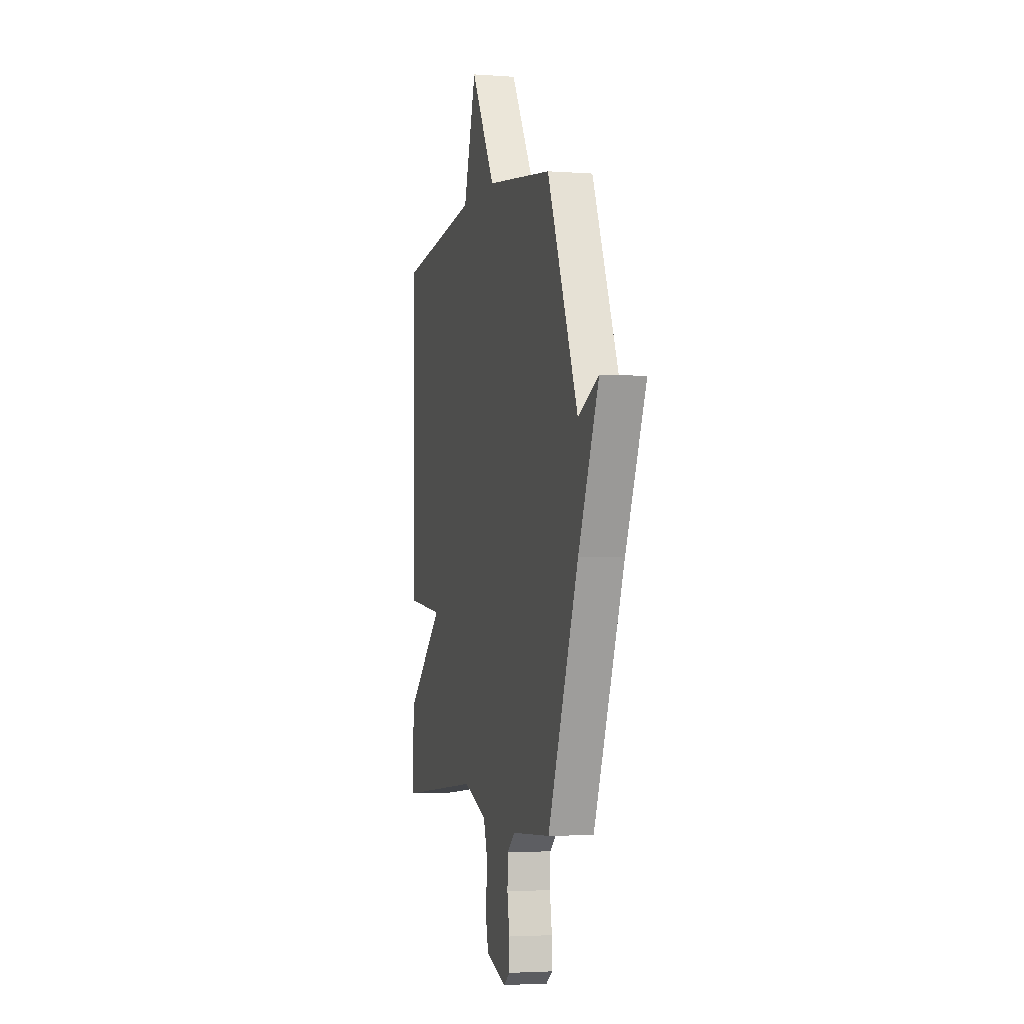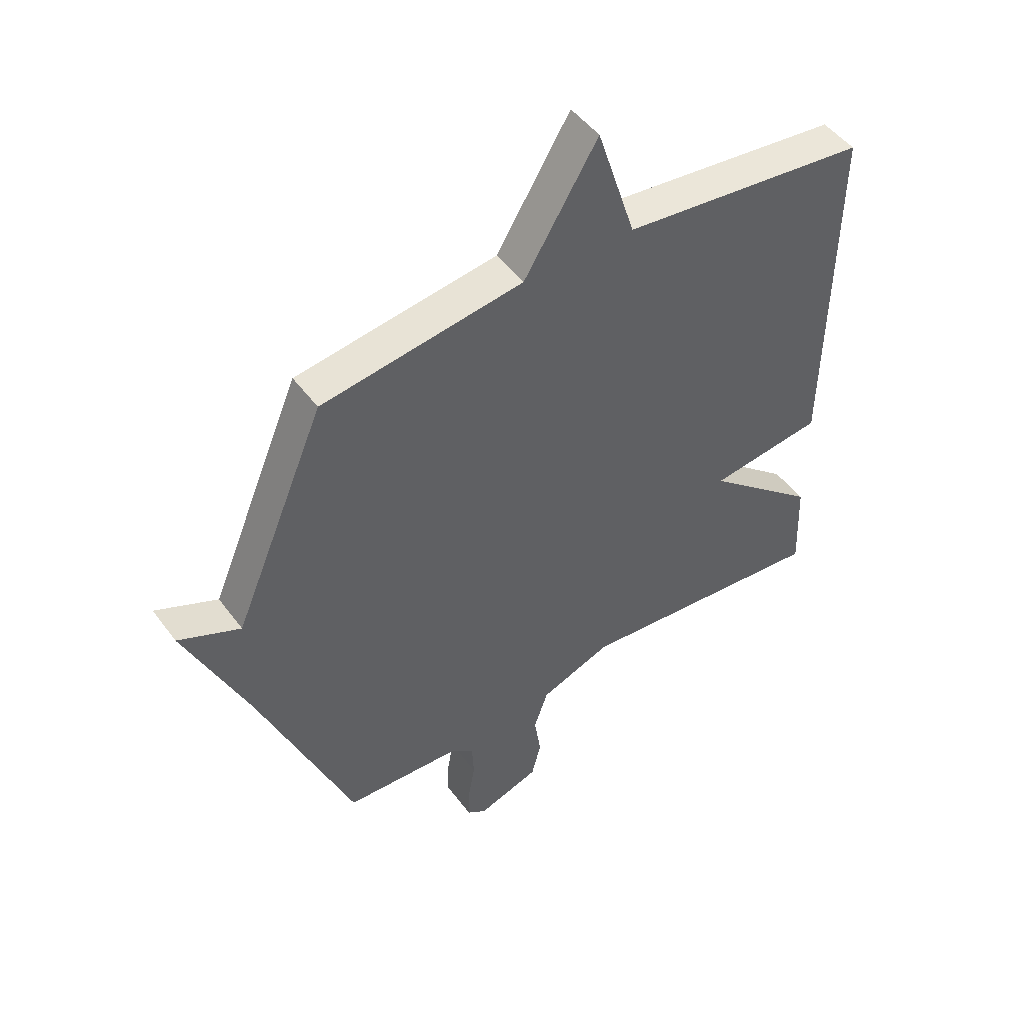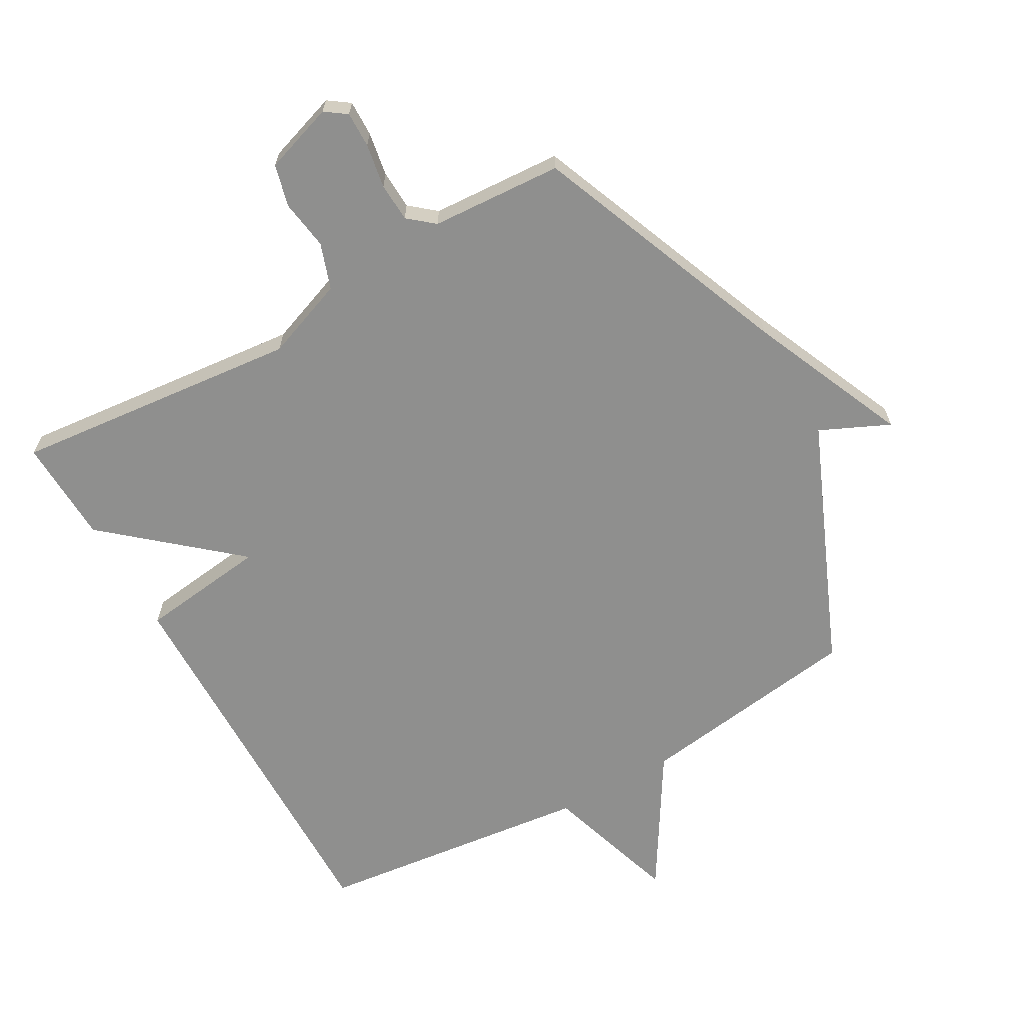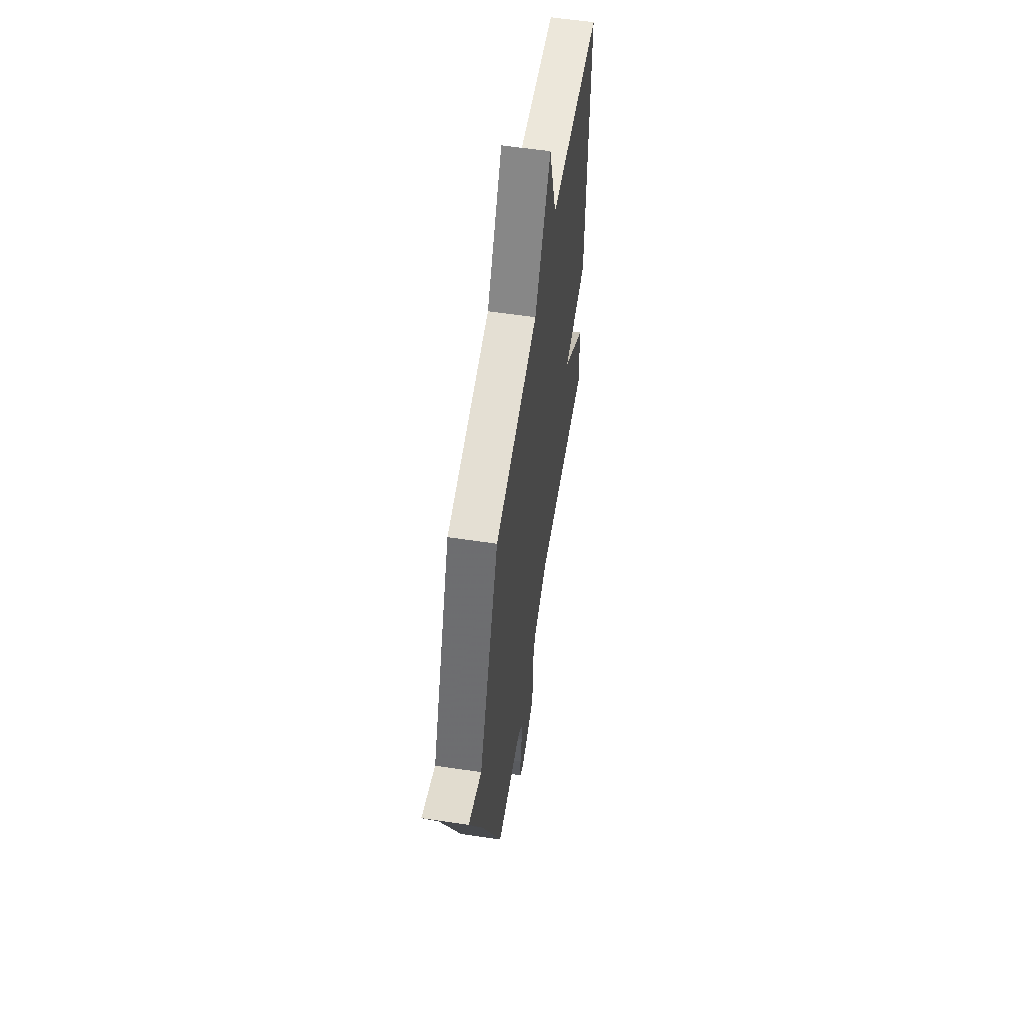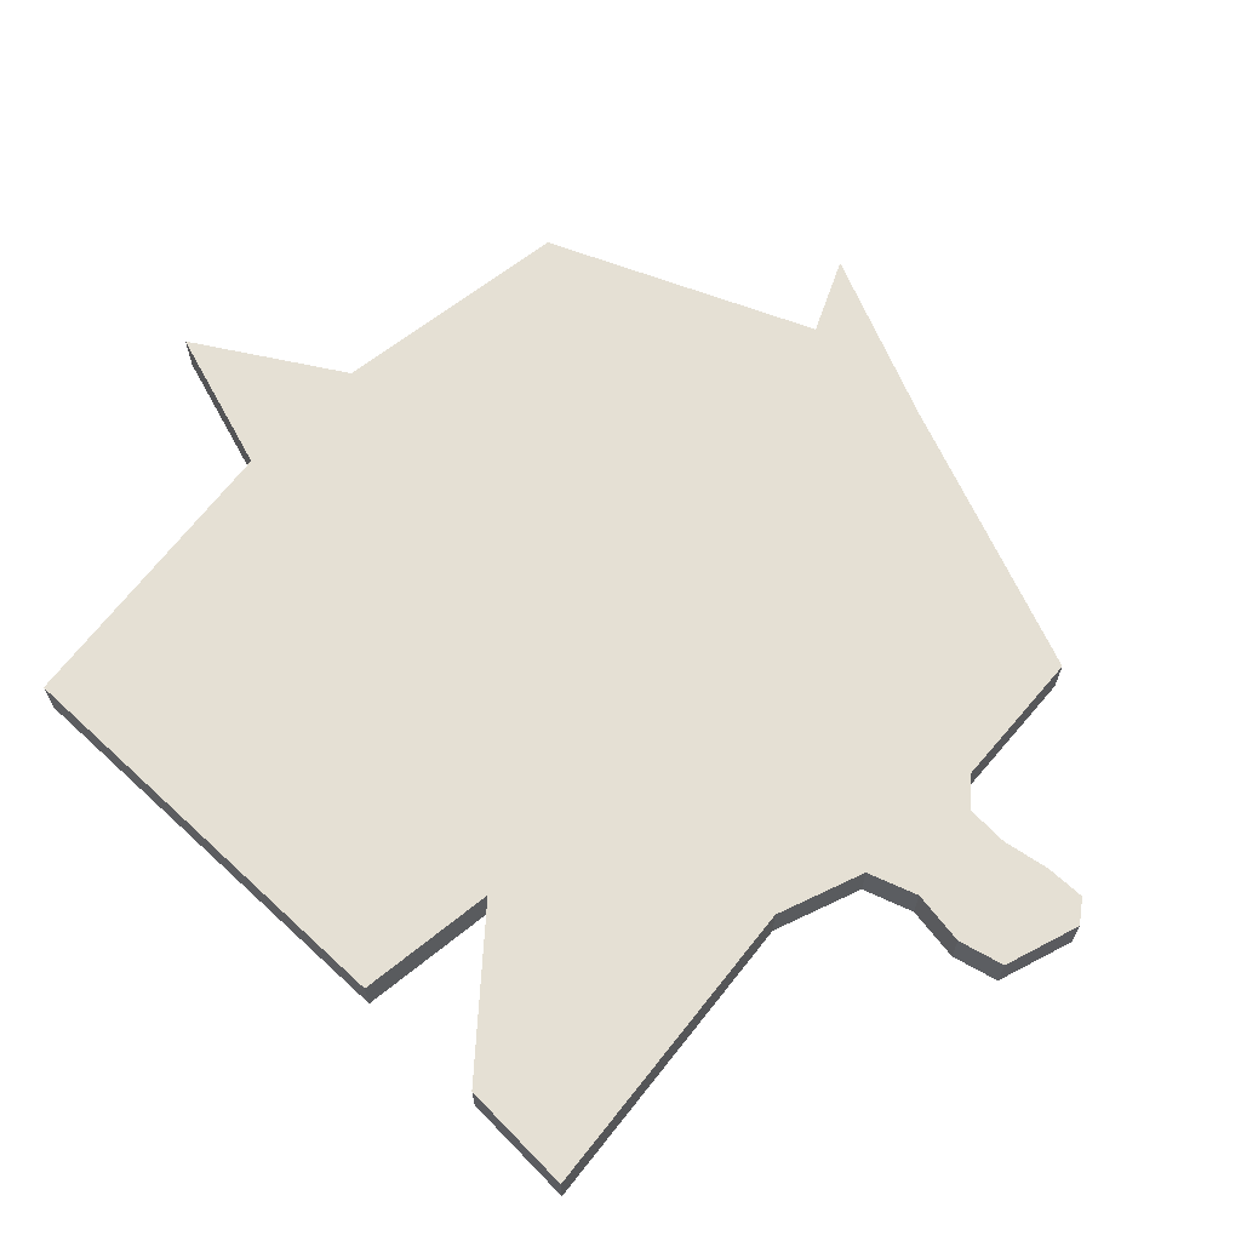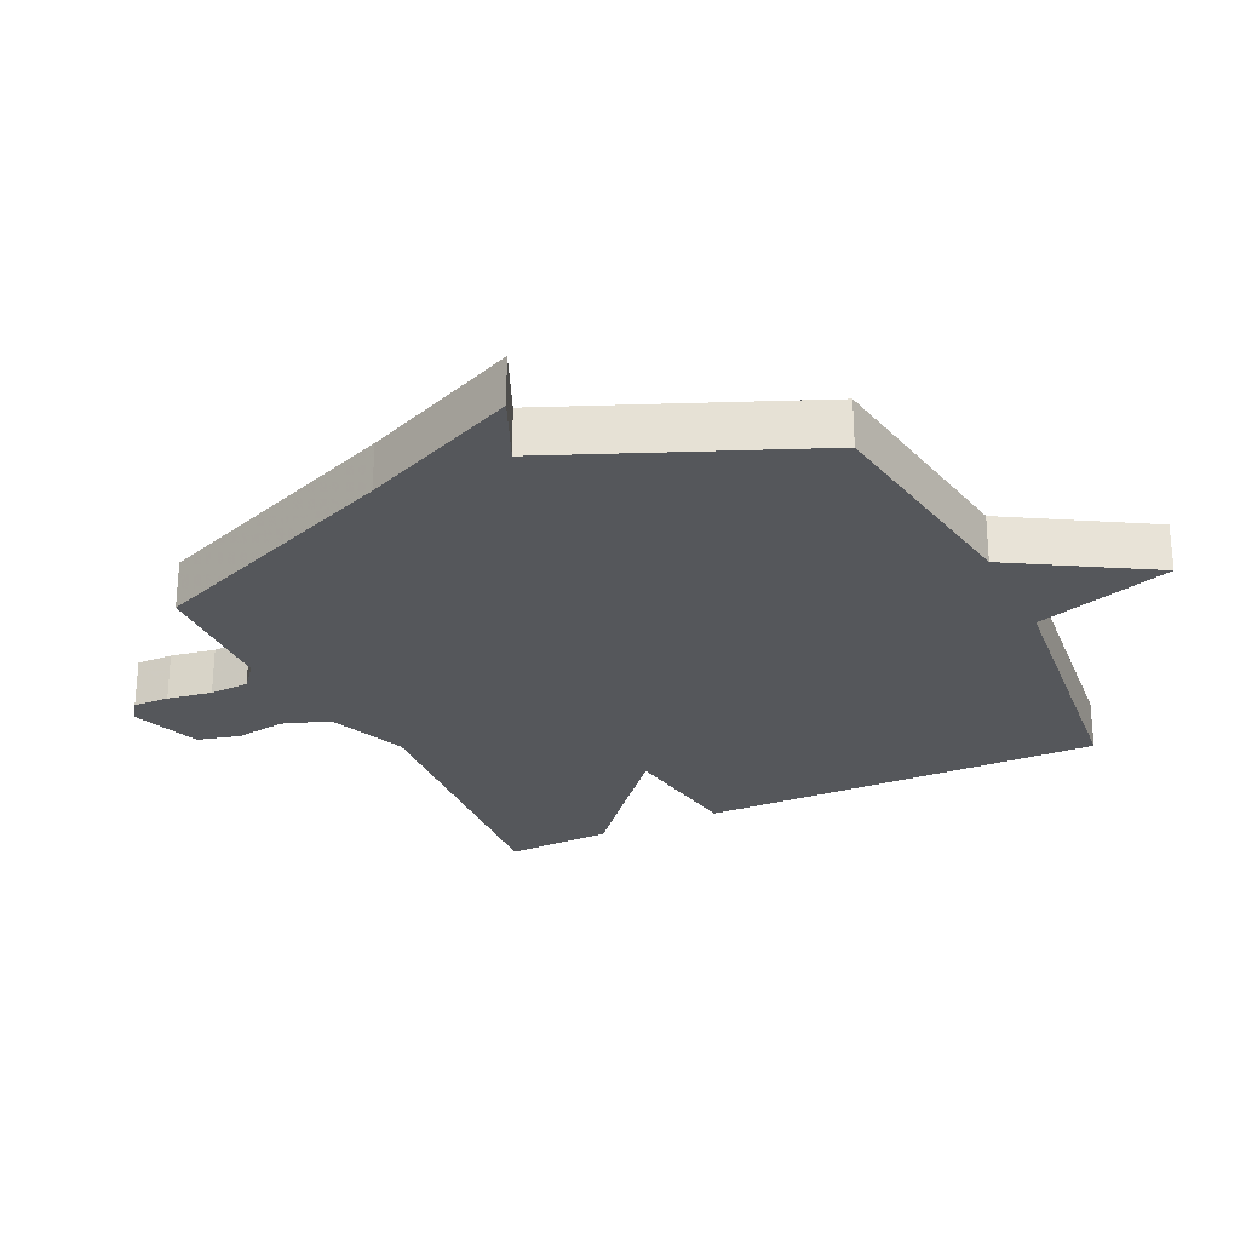
<metadata>
{"format":"obj","ext":"obj","renderer":"f3d","projection":"perspective","resolution":1024,"background":"white","views":[{"elev":-3.2,"azim":-104.1,"up":"+Z"},{"elev":48.7,"azim":-34.9,"up":"+Z"},{"elev":-65.3,"azim":-150.6,"up":"+Y"},{"elev":57.9,"azim":-81.2,"up":"+Z"},{"elev":65.6,"azim":133.7,"up":"+Y"},{"elev":-26.7,"azim":-64.2,"up":"+Y"}]}
</metadata>
<code>
v 0.5 0.07 0.5
v 0.493 0.07 -0.132
v 0.289 0.07 -0.158
v 0.493 0.07 -0.332
v 0.5 0.07 -0.5
v 0.043 0.07 -0.455
v -0.085 0.07 -0.503
v -0.11 0.07 -0.576
v -0.098 0.07 -0.655
v -0.115 0.07 -0.722
v -0.226 0.07 -0.759
v -0.26 0.07 -0.735
v -0.259 0.07 -0.678
v -0.247 0.07 -0.608
v -0.25 0.07 -0.546
v -0.291 0.07 -0.512
v -0.5 0.07 -0.5
v -0.665 0.07 -0.09
v -0.775 0.07 0.16
v -0.665 0.07 0.11
v -0.5 0.07 0.5
v -0.141 0.07 0.551
v -0.01 0.07 0.766
v 0.059 0.07 0.551
v 0.5 0 0.5
v 0.493 0 -0.132
v 0.289 0 -0.158
v 0.493 0 -0.332
v 0.5 0 -0.5
v 0.043 0 -0.455
v -0.085 0 -0.503
v -0.11 0 -0.576
v -0.098 0 -0.655
v -0.115 0 -0.722
v -0.226 0 -0.759
v -0.26 0 -0.735
v -0.259 0 -0.678
v -0.247 0 -0.608
v -0.25 0 -0.546
v -0.291 0 -0.512
v -0.5 0 -0.5
v -0.665 0 -0.09
v -0.775 0 0.16
v -0.665 0 0.11
v -0.5 0 0.5
v -0.141 0 0.551
v -0.01 0 0.766
v 0.059 0 0.551
f 22 23 24
f 1 2 3
f 24 1 3
f 22 24 3
f 21 22 3
f 20 21 3
f 18 19 20
f 20 3 4
f 18 20 4
f 17 18 4
f 16 17 4
f 12 13 14
f 11 12 14
f 10 11 14
f 9 10 14
f 8 9 14
f 7 8 14 15
f 6 7 15 16
f 4 5 6
f 4 6 16
f 48 47 46
f 27 26 25
f 27 25 48
f 27 48 46
f 27 46 45
f 27 45 44
f 44 43 42
f 28 27 44
f 28 44 42
f 28 42 41
f 28 41 40
f 38 37 36
f 38 36 35
f 38 35 34
f 38 34 33
f 38 33 32
f 39 38 32 31
f 40 39 31 30
f 30 29 28
f 40 30 28
f 1 25 26 2
f 2 26 27 3
f 3 27 28 4
f 4 28 29 5
f 5 29 30 6
f 6 30 31 7
f 7 31 32 8
f 8 32 33 9
f 9 33 34 10
f 10 34 35 11
f 11 35 36 12
f 12 36 37 13
f 13 37 38 14
f 14 38 39 15
f 15 39 40 16
f 16 40 41 17
f 17 41 42 18
f 18 42 43 19
f 19 43 44 20
f 20 44 45 21
f 21 45 46 22
f 22 46 47 23
f 23 47 48 24
f 24 48 25 1

</code>
